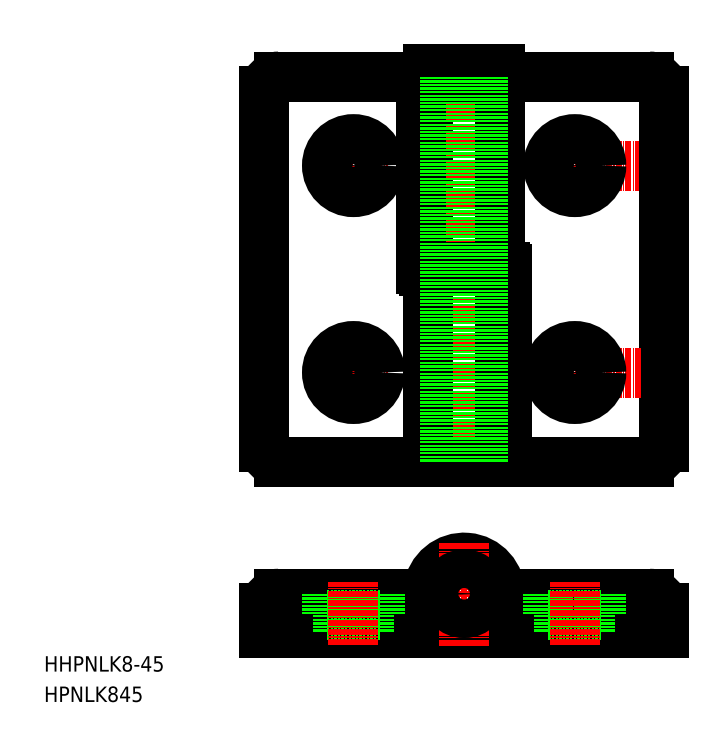
<metadata>
{"format":"dxf","ext":"dxf","renderer":"ezdxf+matplotlib","layout":"modelspace","background":"white","min_lineweight":24,"dpi":150}
</metadata>
<code>
0
SECTION
2
ENTITIES
0
TEXT
8
0
10
-87.31
20
-43.66
30
0
40
3.2
1
HHPNLK8-45
0
ARC
8
0
10
0
20
-27.48
30
0
40
7.5
50
270
51
173.2
0
POINT
8
CENTER
10
18
20
61.5
30
0
0
POINT
8
CENTER
10
18
20
61.5
30
0
0
POINT
8
CENTER
10
18
20
18.5
30
0
0
POINT
8
CENTER
10
18
20
18.5
30
0
0
POINT
8
CENTER
10
0
20
-27.48
30
0
0
POINT
8
CENTER
10
0
20
-27.48
30
0
0
POINT
8
CENTER
10
0
20
-27.48
30
0
0
POINT
8
CENTER
10
0
20
-27.48
30
0
0
LINE
8
0
10
-7.5
20
40.5
30
0
11
-7.5
21
80
31
0
0
LINE
8
CENTER
10
23
20
54.25
30
0
11
23
21
68.75
31
0
0
LINE
8
CENTER
10
0
20
-5
30
0
11
0
21
86
31
0
0
LINE
8
CENTER
10
36.75
20
61.5
30
0
11
14.75
21
61.5
31
0
0
LINE
8
0
10
41.5
20
77
30
0
11
41.5
21
3
31
0
0
LINE
8
0
10
8.5
20
40.5
30
0
11
-7.5
21
40.5
31
0
0
LINE
8
0
10
38.5
20
80
30
0
11
-7.5
21
80
31
0
0
LINE
8
0
10
8.9
20
0
30
0
11
38.5
21
0
31
0
0
LINE
8
0
10
7.5
20
40.5
30
0
11
7.5
21
80
31
0
0
LINE
8
0
10
8.9
20
0
30
0
11
8.9
21
40
31
0
0
LINE
8
0
10
7.5
20
40.5
30
0
11
7.5
21
0
31
0
0
LINE
8
0
10
-8.4
20
39.5
30
0
11
7.5
21
39.5
31
0
0
LINE
8
0
10
-9
20
80
30
0
11
-38.5
21
80
31
0
0
LINE
8
0
10
-7.5
20
40.5
30
0
11
-7.5
21
0
31
0
0
LINE
8
0
10
7.5
20
0
30
0
11
-38.5
21
0
31
0
0
LINE
8
0
10
4.921
20
81.5
30
0
11
4.921
21
80
31
0
0
LINE
8
0
10
-4.42
20
81.5
30
0
11
4.42
21
81.5
31
0
0
LINE
8
0
10
7.44
20
80
30
0
11
7.44
21
81.5
31
0
0
LINE
8
0
10
4.921
20
81.5
30
0
11
7.44
21
81.5
31
0
0
LINE
8
0
10
4.42
20
81.5
30
0
11
4.42
21
80
31
0
0
LINE
8
0
10
-5.54
20
80
30
0
11
-7.44
21
80
31
0
0
LINE
8
0
10
-4.921
20
81.5
30
0
11
-7.44
21
81.5
31
0
0
LINE
8
0
10
-4.42
20
81.5
30
0
11
-4.42
21
80
31
0
0
LINE
8
0
10
-7.44
20
80
30
0
11
-7.44
21
81.5
31
0
0
LINE
8
0
10
-4.921
20
81.5
30
0
11
-4.921
21
80
31
0
0
LINE
8
CENTER
10
23
20
11.25
30
0
11
23
21
25.75
31
0
0
LINE
8
CENTER
10
36.75
20
18.5
30
0
11
14.75
21
18.5
31
0
0
LINE
8
CENTER
10
-23
20
54.25
30
0
11
-23
21
68.75
31
0
0
LINE
8
CENTER
10
-30.25
20
18.5
30
0
11
-15.75
21
18.5
31
0
0
LINE
8
CENTER
10
-30.25
20
61.5
30
0
11
-15.75
21
61.5
31
0
0
LINE
8
CENTER
10
-23
20
9.932
30
0
11
-23
21
27.07
31
0
0
LINE
8
0
10
-41.5
20
77
30
0
11
-41.5
21
3
31
0
0
LINE
8
CENTER
10
10.54
20
-27.48
30
0
11
-10.54
21
-27.48
31
0
0
LINE
8
0
10
-4
20
-34.98
30
0
11
2.84e-14
21
-34.98
31
0
0
LINE
8
0
10
-8.441
20
-27.48
30
0
11
-16.7
21
-27.48
31
0
0
LINE
8
0
10
-4
20
-35.58
30
0
11
-41.5
21
-35.58
31
0
0
LINE
8
0
10
-4
20
-34.98
30
0
11
-4
21
-35.58
31
0
0
LINE
8
0
10
-41.5
20
-30.48
30
0
11
-41.5
21
-35.58
31
0
0
ARC
8
0
10
-38.5
20
-30.48
30
0
40
3
50
90
51
180
0
LINE
8
0
10
-8.441
20
-27.48
30
0
11
-16.7
21
-27.48
31
0
0
LINE
8
0
10
-8.441
20
-27.48
30
0
11
-38.5
21
-27.48
31
0
0
LINE
8
0
10
8.441
20
-27.48
30
0
11
16.7
21
-27.48
31
0
0
LINE
8
0
10
8.441
20
-27.48
30
0
11
16.7
21
-27.48
31
0
0
LINE
8
0
10
4
20
-34.98
30
0
11
4
21
-35.58
31
0
0
LINE
8
0
10
4
20
-35.58
30
0
11
41.5
21
-35.58
31
0
0
LINE
8
0
10
8.441
20
-27.48
30
0
11
38.5
21
-27.48
31
0
0
LINE
8
0
10
4
20
-34.98
30
0
11
0
21
-34.98
31
0
0
LINE
8
CENTER
10
0
20
-38.25
30
0
11
0
21
-16.94
31
0
0
LINE
8
0
10
-17.5
20
-27.48
30
0
11
-17.5
21
-31.88
31
0
0
LINE
8
0
10
-28.5
20
-27.48
30
0
11
-28.5
21
-31.88
31
0
0
LINE
8
0
10
-19.75
20
-31.88
30
0
11
-19.75
21
-35.58
31
0
0
LINE
8
0
10
-26.25
20
-31.88
30
0
11
-26.25
21
-35.58
31
0
0
LINE
8
0
10
-17.5
20
-31.88
30
0
11
-28.5
21
-31.88
31
0
0
LINE
8
0
10
17.5
20
-27.48
30
0
11
17.5
21
-31.88
31
0
0
LINE
8
0
10
28.5
20
-27.48
30
0
11
28.5
21
-31.88
31
0
0
LINE
8
0
10
19.75
20
-31.88
30
0
11
19.75
21
-35.58
31
0
0
LINE
8
0
10
26.25
20
-31.88
30
0
11
26.25
21
-35.58
31
0
0
LINE
8
0
10
17.5
20
-31.88
30
0
11
28.5
21
-31.88
31
0
0
LINE
8
0
10
-8.9
20
40
30
0
11
-8.9
21
80
31
0
0
ARC
8
0
10
8.4
20
40
30
0
40
0.5
50
0
51
90
0
ARC
8
0
10
38.5
20
77
30
0
40
3
50
0
51
90
0
ARC
8
0
10
38.5
20
3
30
0
40
3
50
270
51
0
0
ARC
8
0
10
-38.5
20
3
30
0
40
3
50
180
51
270
0
CIRCLE
8
0
10
-23
20
18.5
30
0
40
3.25
0
ARC
8
0
10
-38.5
20
77
30
0
40
3
50
90
51
180
0
ARC
8
0
10
-8.441
20
-26.48
30
0
40
1
50
270
51
353.2
0
ARC
8
0
10
8.441
20
-26.48
30
0
40
1
50
186.8
51
270
0
CIRCLE
8
0
10
0
20
-27.48
30
0
40
4
0
ARC
8
0
10
-8.4
20
40
30
0
40
0.5
50
180
51
270
0
LINE
8
0
10
41.5
20
-30.48
30
0
11
41.5
21
-35.58
31
0
0
ARC
8
0
10
38.5
20
-30.48
30
0
40
3
50
0
51
90
0
LINE
8
CENTER
10
23
20
-38.08
30
0
11
23
21
-24.98
31
0
0
LINE
8
CENTER
10
-23
20
-38.08
30
0
11
-23
21
-24.98
31
0
0
LINE
8
0
10
4
20
0
30
0
11
4
21
80
31
0
0
LINE
8
0
10
-4
20
0
30
0
11
-4
21
80
31
0
0
TEXT
8
0
10
-87.31
20
-49.97
30
0
40
3.2
1
HPNLK845
0
CIRCLE
8
0
10
-23
20
18.5
30
0
40
5.5
0
CIRCLE
8
0
10
-23
20
61.5
30
0
40
3.25
0
CIRCLE
8
0
10
-23
20
61.5
30
0
40
5.5
0
CIRCLE
8
0
10
23
20
61.5
30
0
40
3.25
0
CIRCLE
8
0
10
23
20
61.5
30
0
40
5.5
0
CIRCLE
8
0
10
23
20
18.5
30
0
40
3.25
0
CIRCLE
8
0
10
23
20
18.5
30
0
40
5.5
0
ENDSEC
0
EOF

</code>
